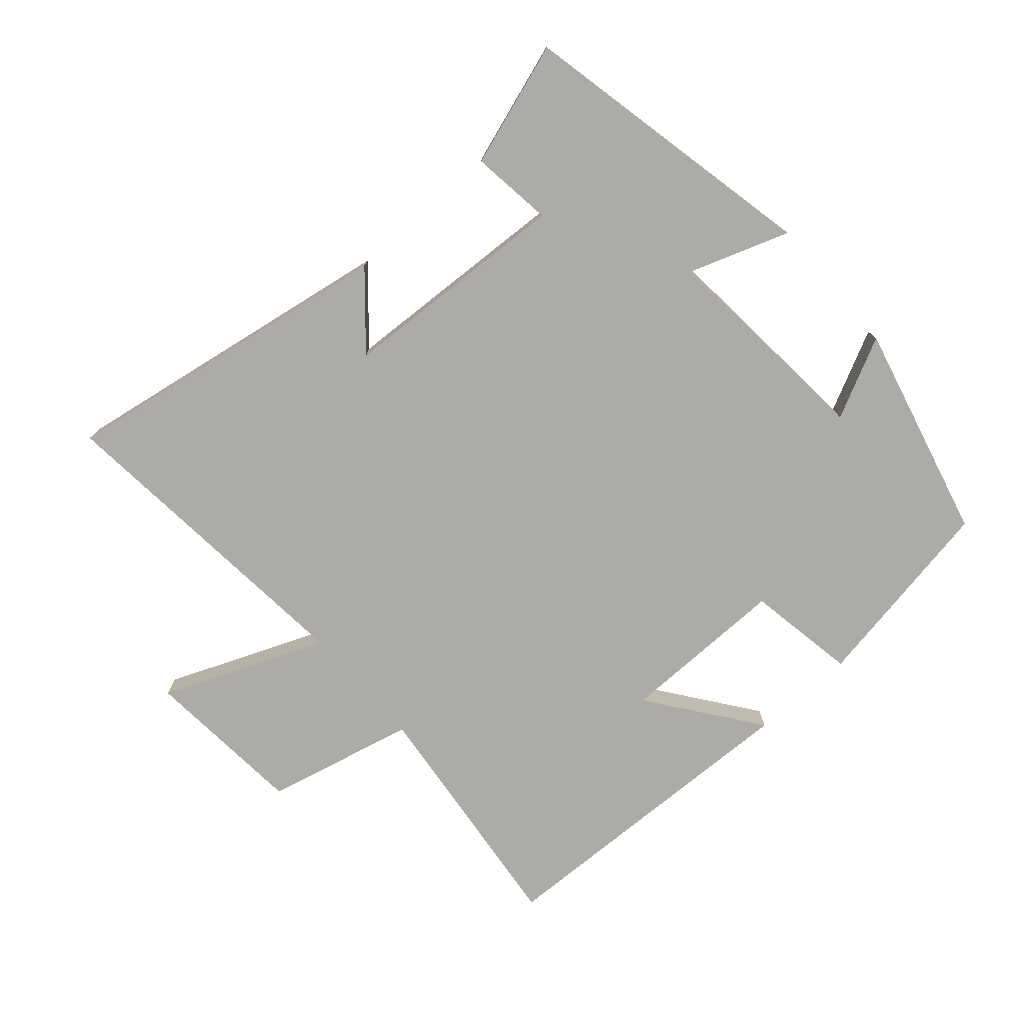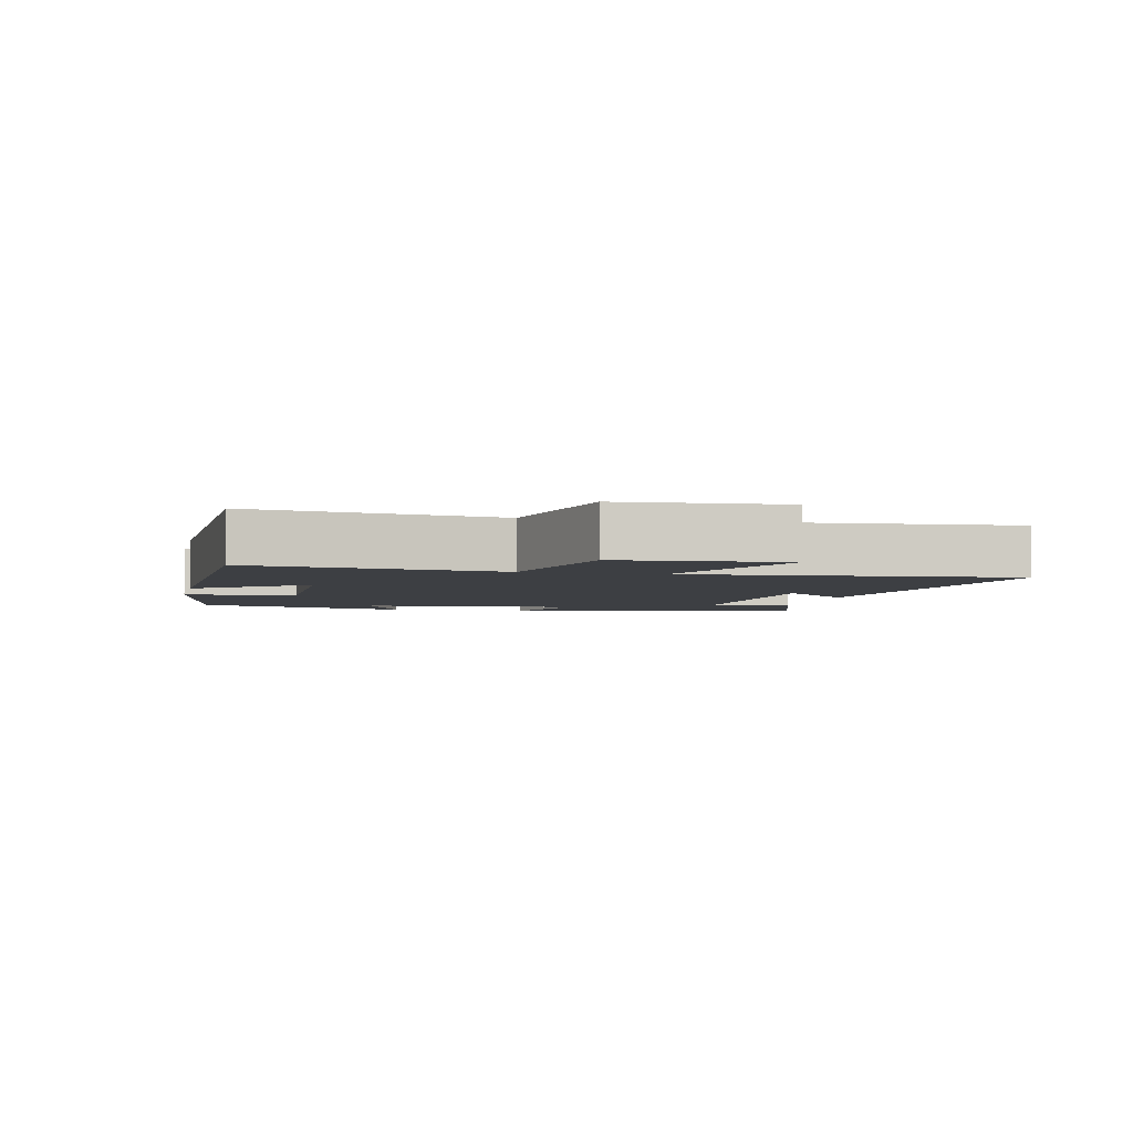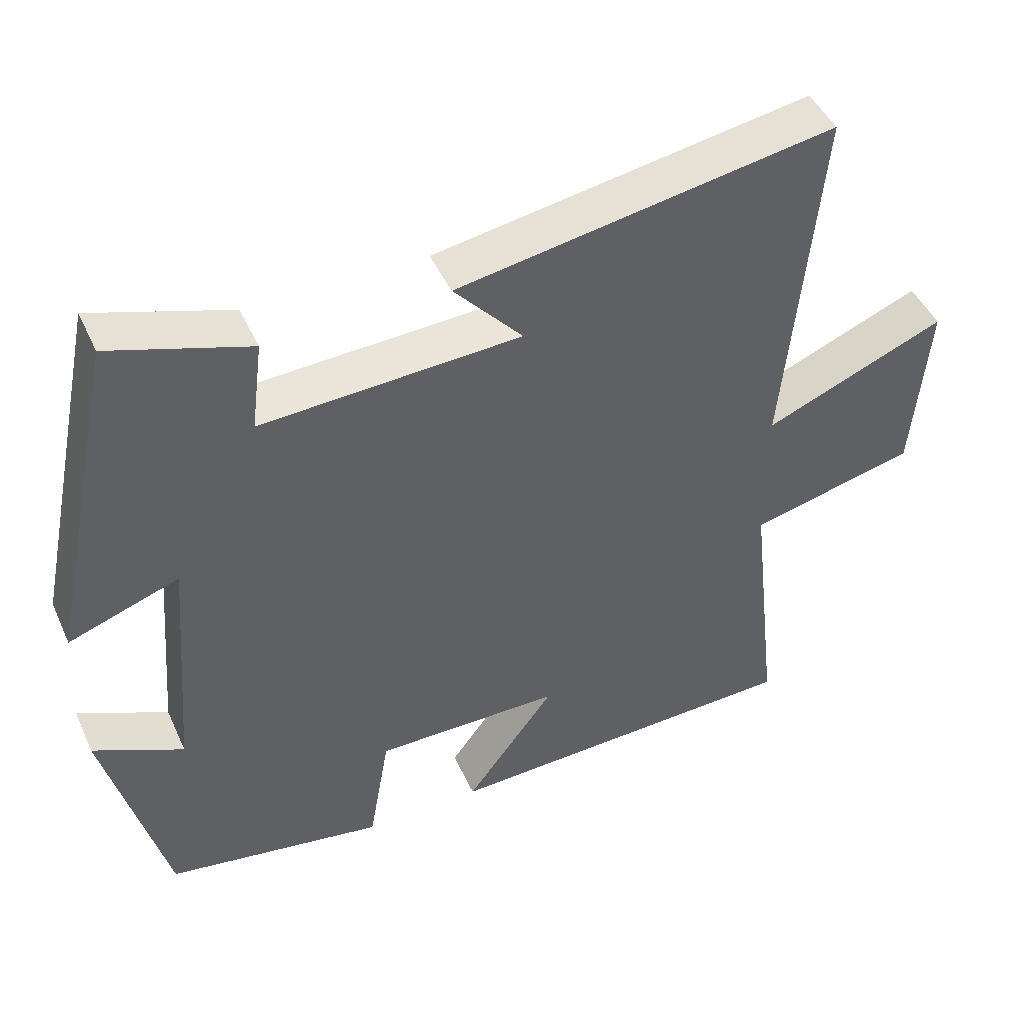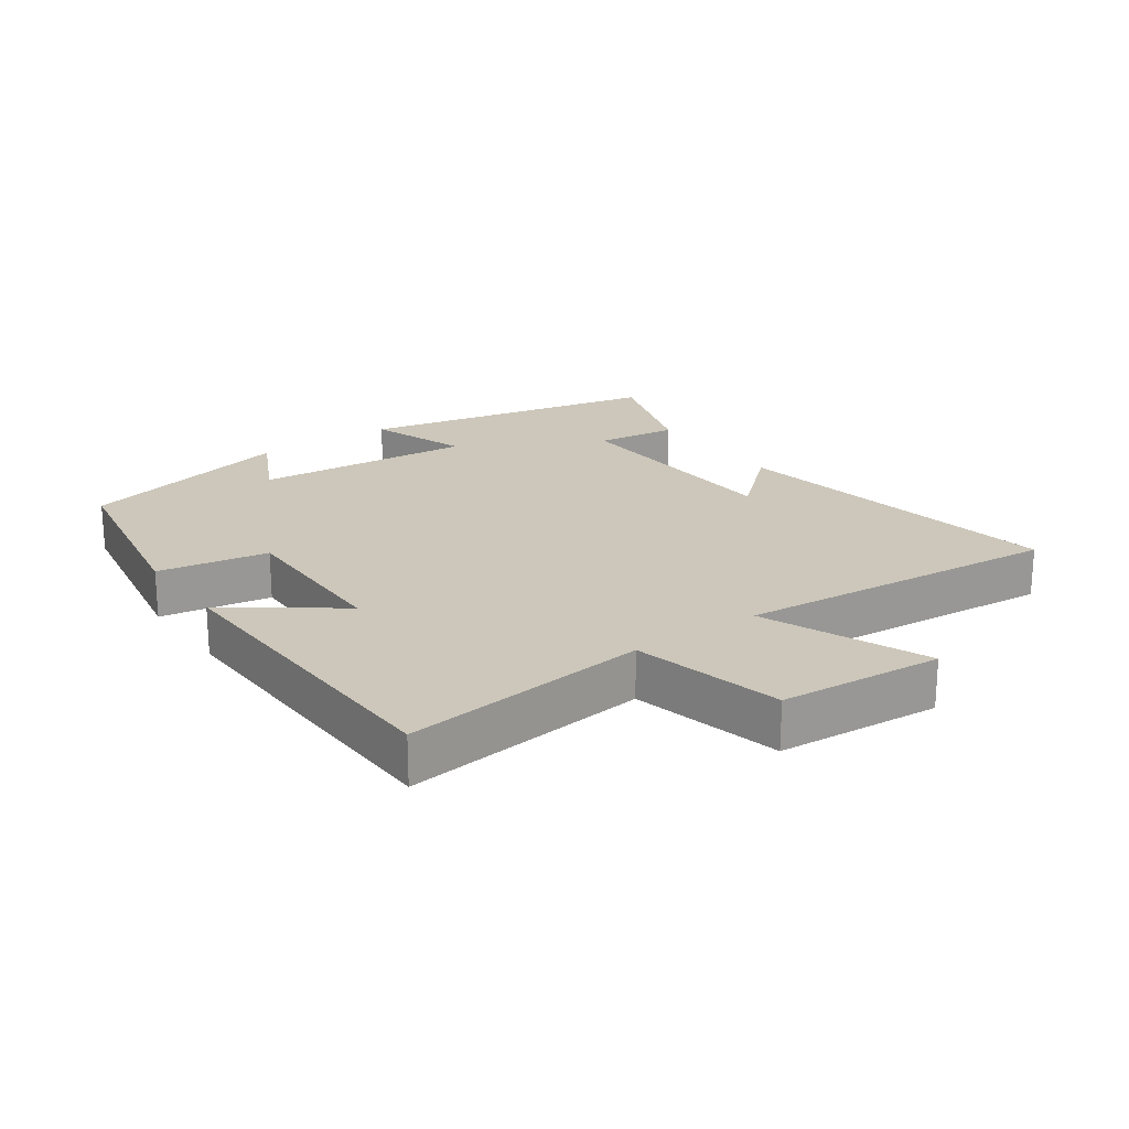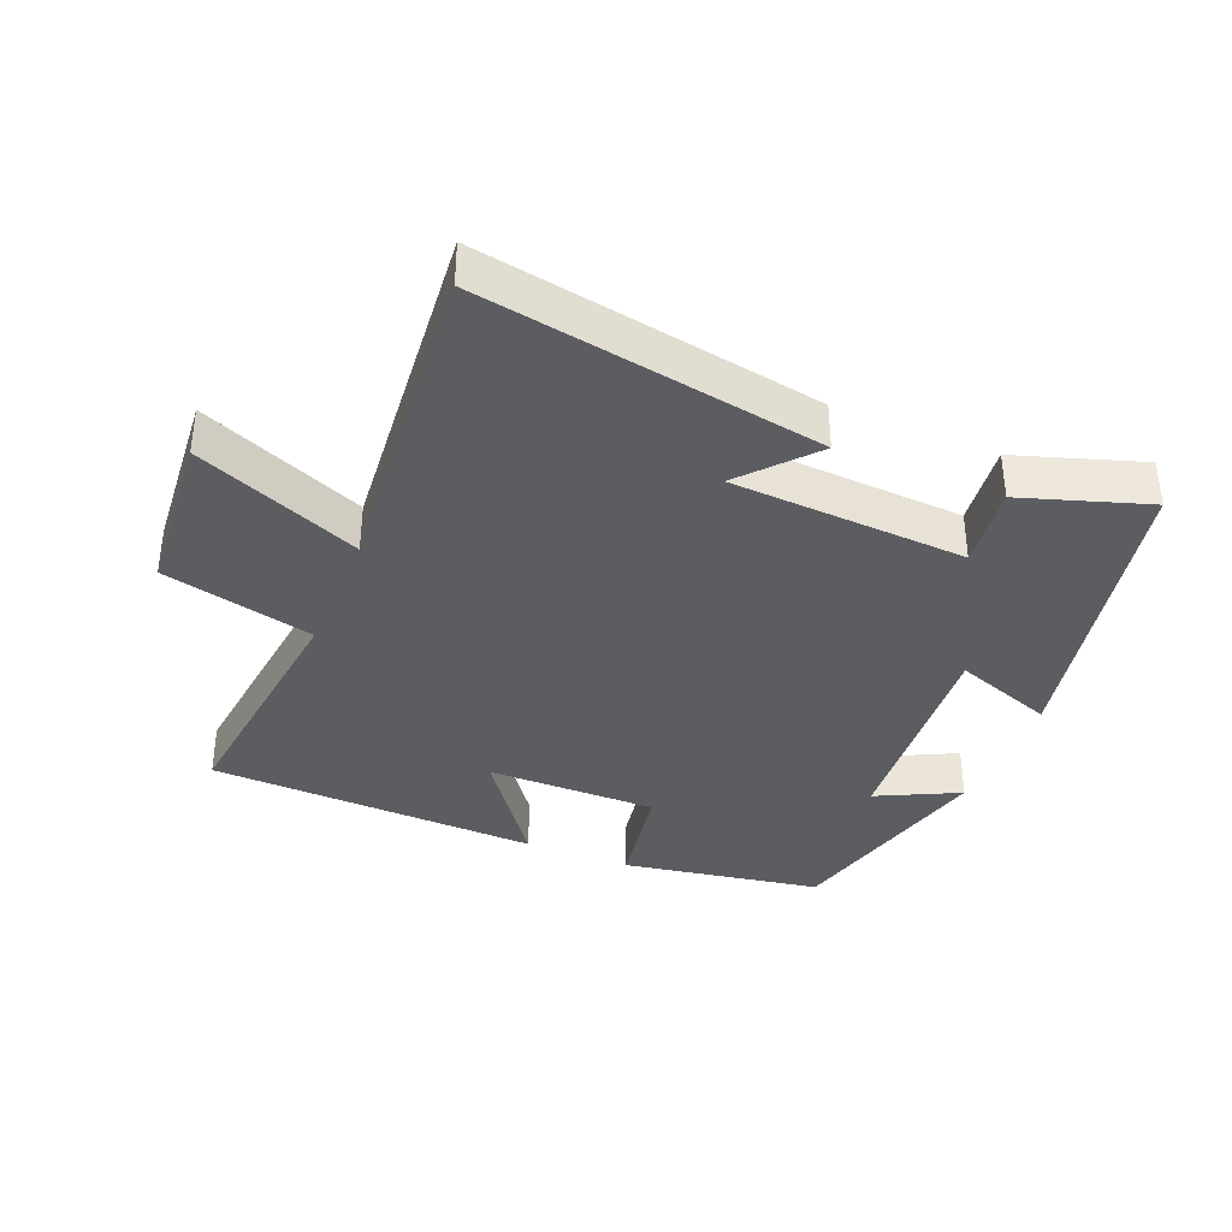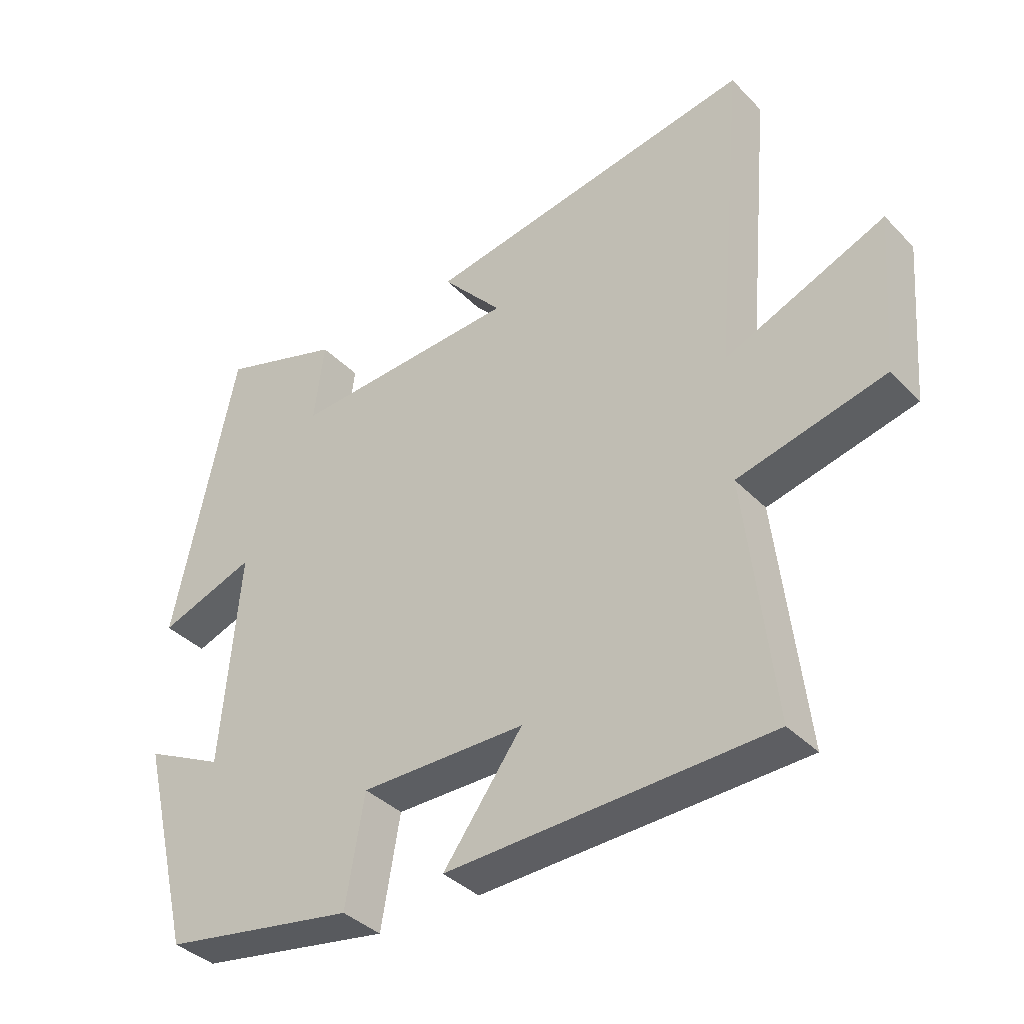
<metadata>
{"format":"obj","ext":"obj","renderer":"f3d","projection":"perspective","resolution":1024,"background":"white","views":[{"elev":-76.3,"azim":41.3,"up":"+Y"},{"elev":-4.0,"azim":-102.9,"up":"+Y"},{"elev":46.4,"azim":156.3,"up":"+Z"},{"elev":21.4,"azim":-125.3,"up":"+Y"},{"elev":-37.0,"azim":-22.5,"up":"+Y"},{"elev":-37.8,"azim":-141.8,"up":"+Z"}]}
</metadata>
<code>
v 0.418 0.07 -0.448
v 0.118 0.07 -0.5
v 0.089 0.07 -0.332
v -0.167 0.07 -0.334
v -0.044 0.07 -0.5
v -0.543 0.07 -0.484
v -0.5 0.07 -0.109
v -0.728 0.07 -0.055
v -0.748 0.07 0.193
v -0.5 0.07 0.091
v -0.545 0.07 0.586
v -0.03 0.07 0.5
v -0.124 0.07 0.393
v 0.23 0.07 0.375
v 0.214 0.07 0.5
v 0.403 0.07 0.562
v 0.5 0.07 0.102
v 0.349 0.07 0.155
v 0.377 0.07 -0.179
v 0.5 0.07 -0.118
v 0.418 0 -0.448
v 0.118 0 -0.5
v 0.089 0 -0.332
v -0.167 0 -0.334
v -0.044 0 -0.5
v -0.543 0 -0.484
v -0.5 0 -0.109
v -0.728 0 -0.055
v -0.748 0 0.193
v -0.5 0 0.091
v -0.545 0 0.586
v -0.03 0 0.5
v -0.124 0 0.393
v 0.23 0 0.375
v 0.214 0 0.5
v 0.403 0 0.562
v 0.5 0 0.102
v 0.349 0 0.155
v 0.377 0 -0.179
v 0.5 0 -0.118
f 19 20 1 2
f 18 19 2 3
f 15 16 17 18
f 14 15 18
f 13 14 18 3
f 10 11 12 13
f 10 13 3 4
f 7 8 9 10
f 7 10 4 5
f 5 6 7
f 22 21 40 39
f 23 22 39 38
f 38 37 36 35
f 38 35 34
f 23 38 34 33
f 33 32 31 30
f 24 23 33 30
f 30 29 28 27
f 25 24 30 27
f 27 26 25
f 1 21 22 2
f 2 22 23 3
f 3 23 24 4
f 4 24 25 5
f 5 25 26 6
f 6 26 27 7
f 7 27 28 8
f 8 28 29 9
f 9 29 30 10
f 10 30 31 11
f 11 31 32 12
f 12 32 33 13
f 13 33 34 14
f 14 34 35 15
f 15 35 36 16
f 16 36 37 17
f 17 37 38 18
f 18 38 39 19
f 19 39 40 20
f 20 40 21 1

</code>
